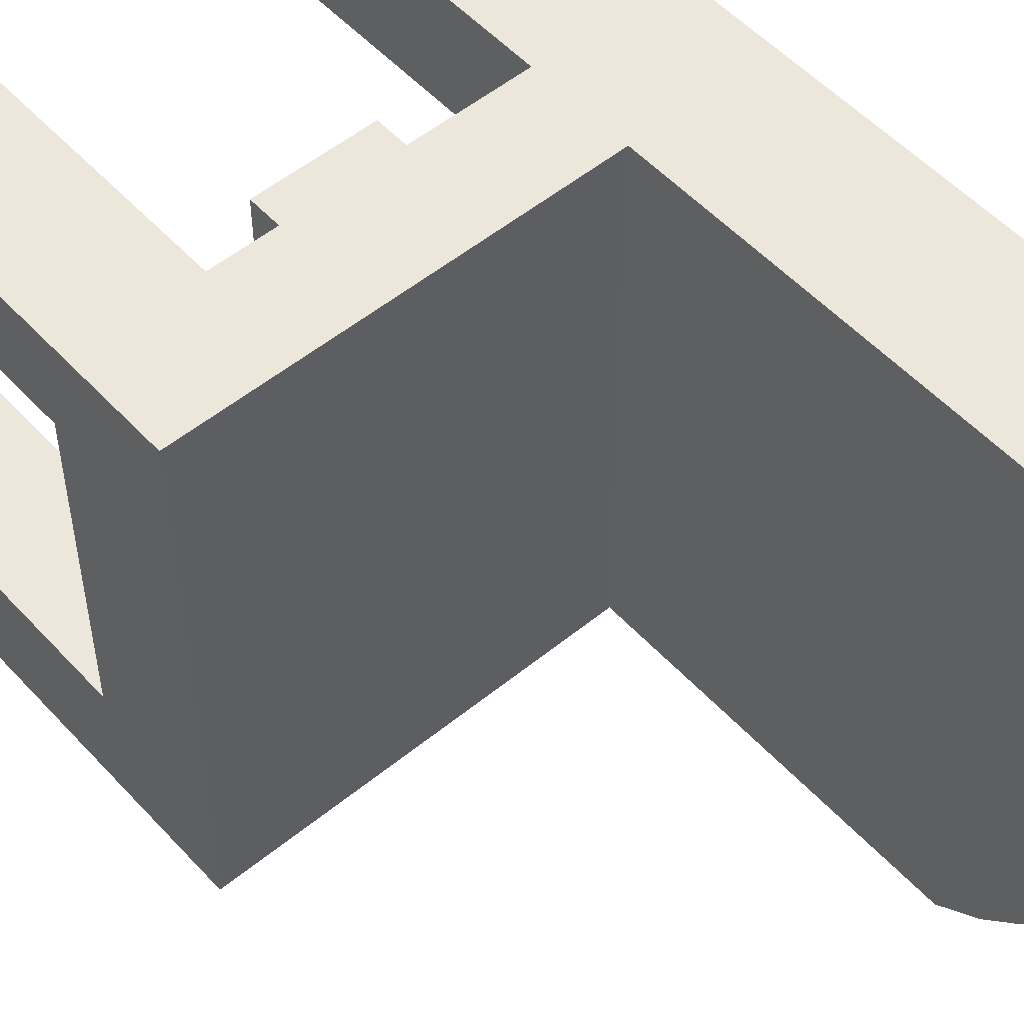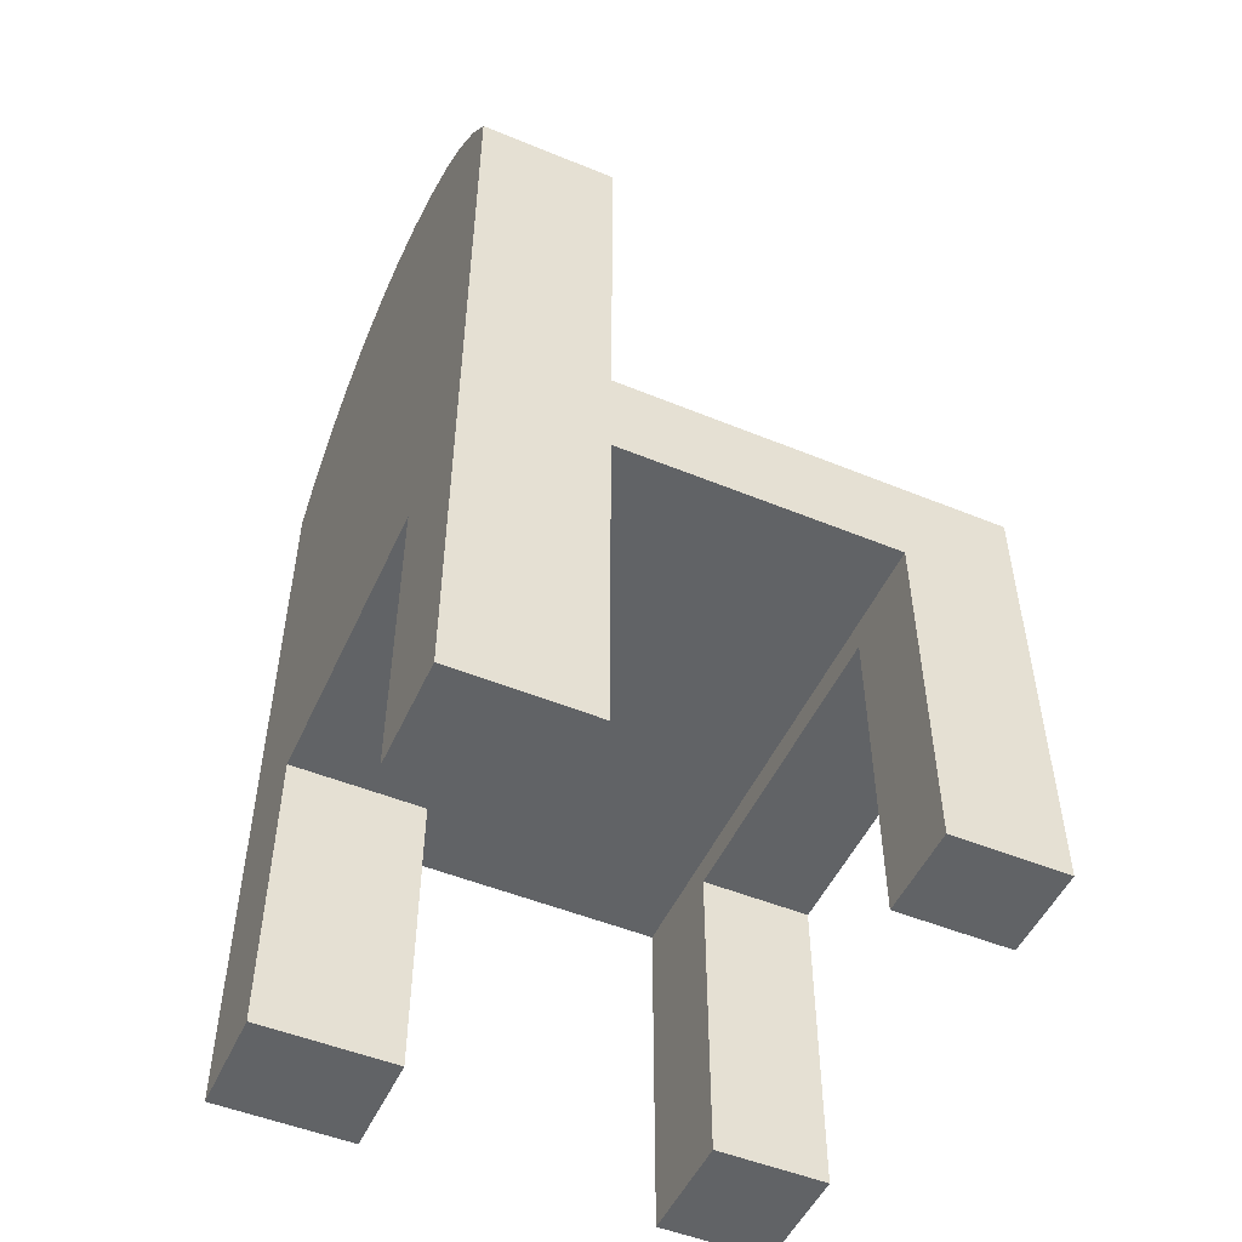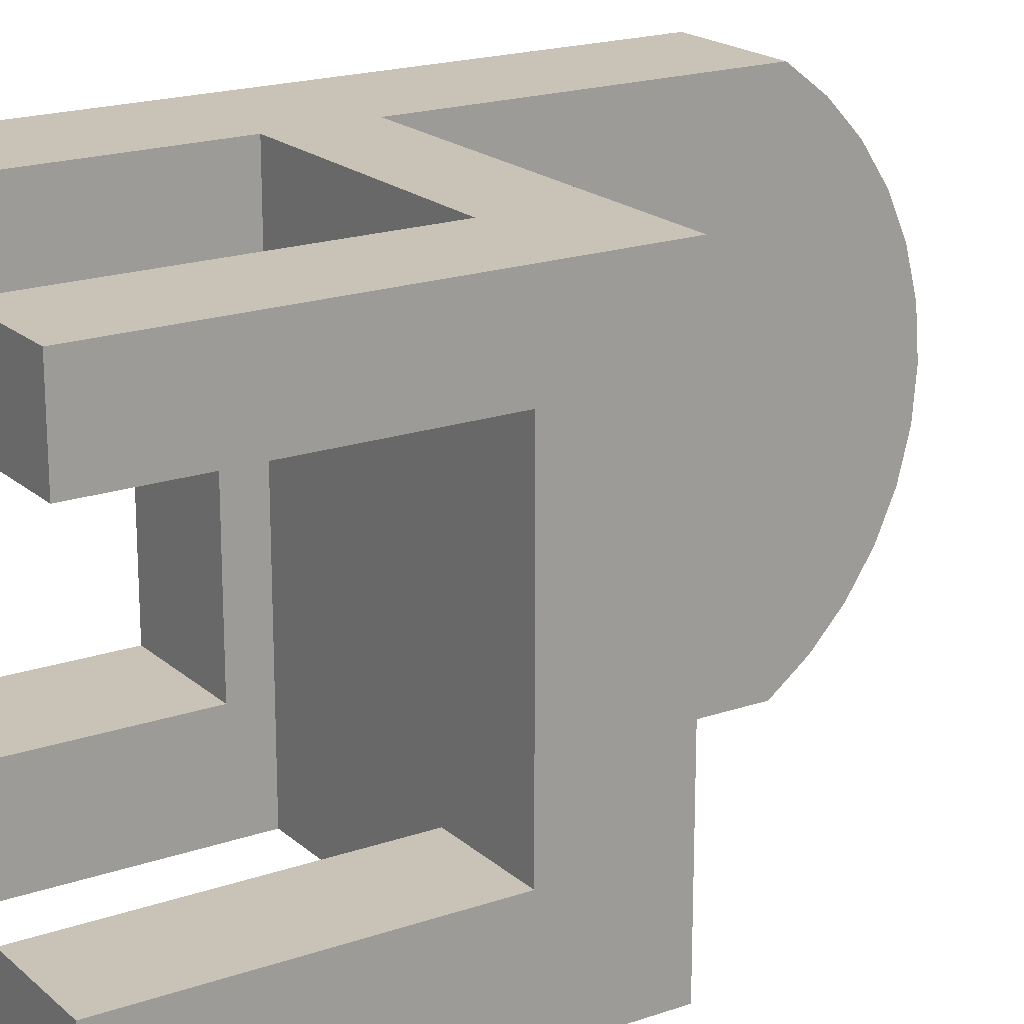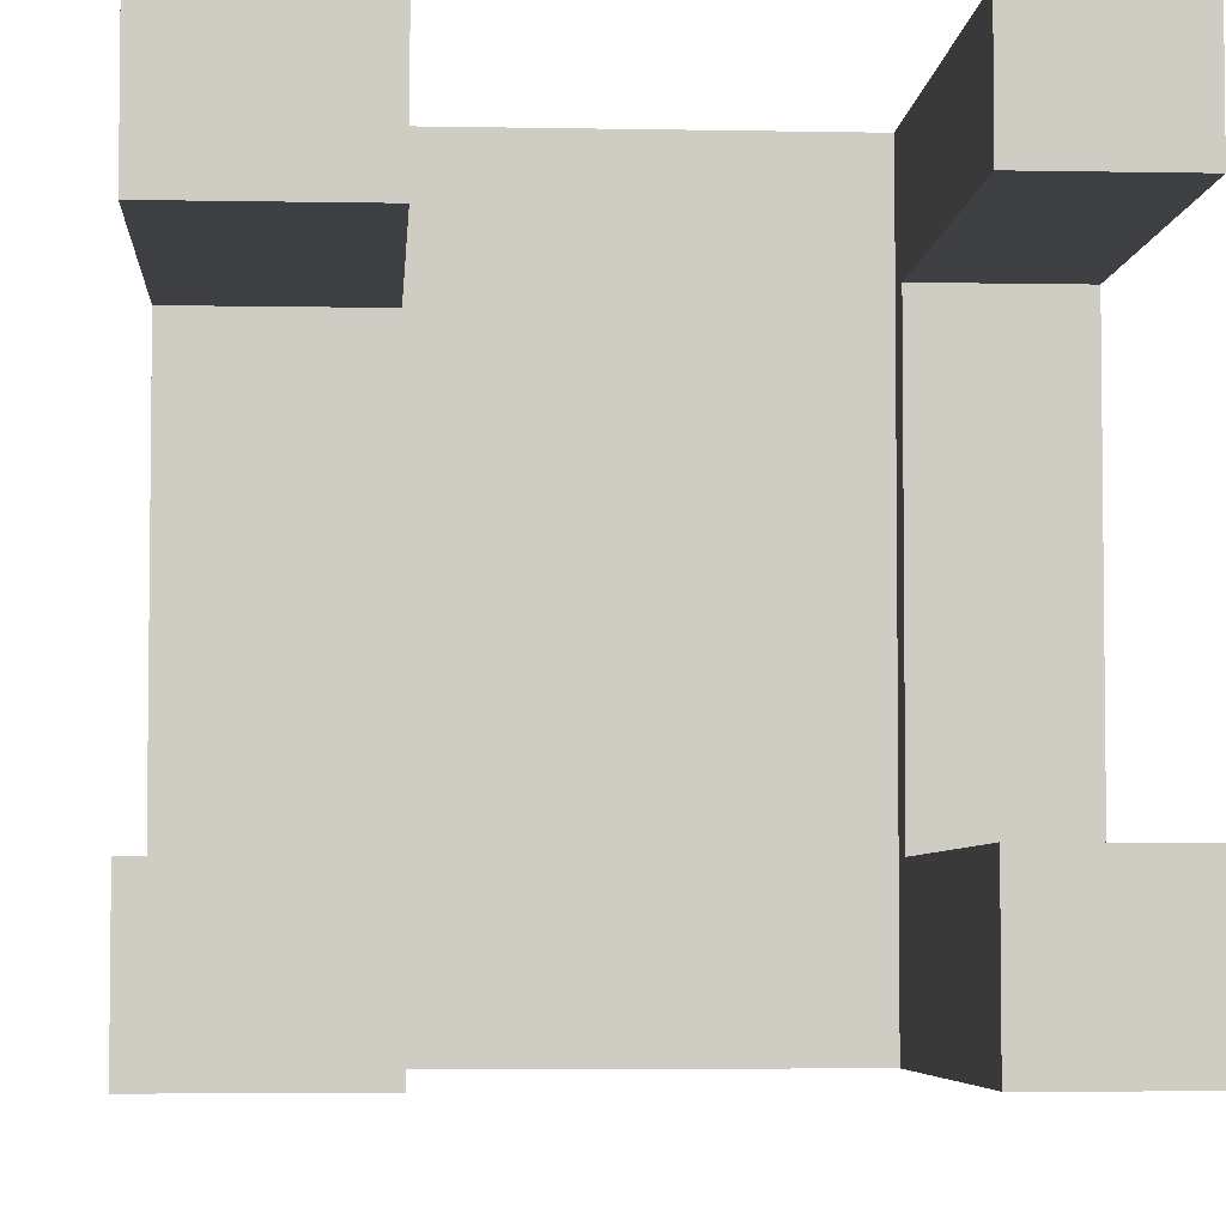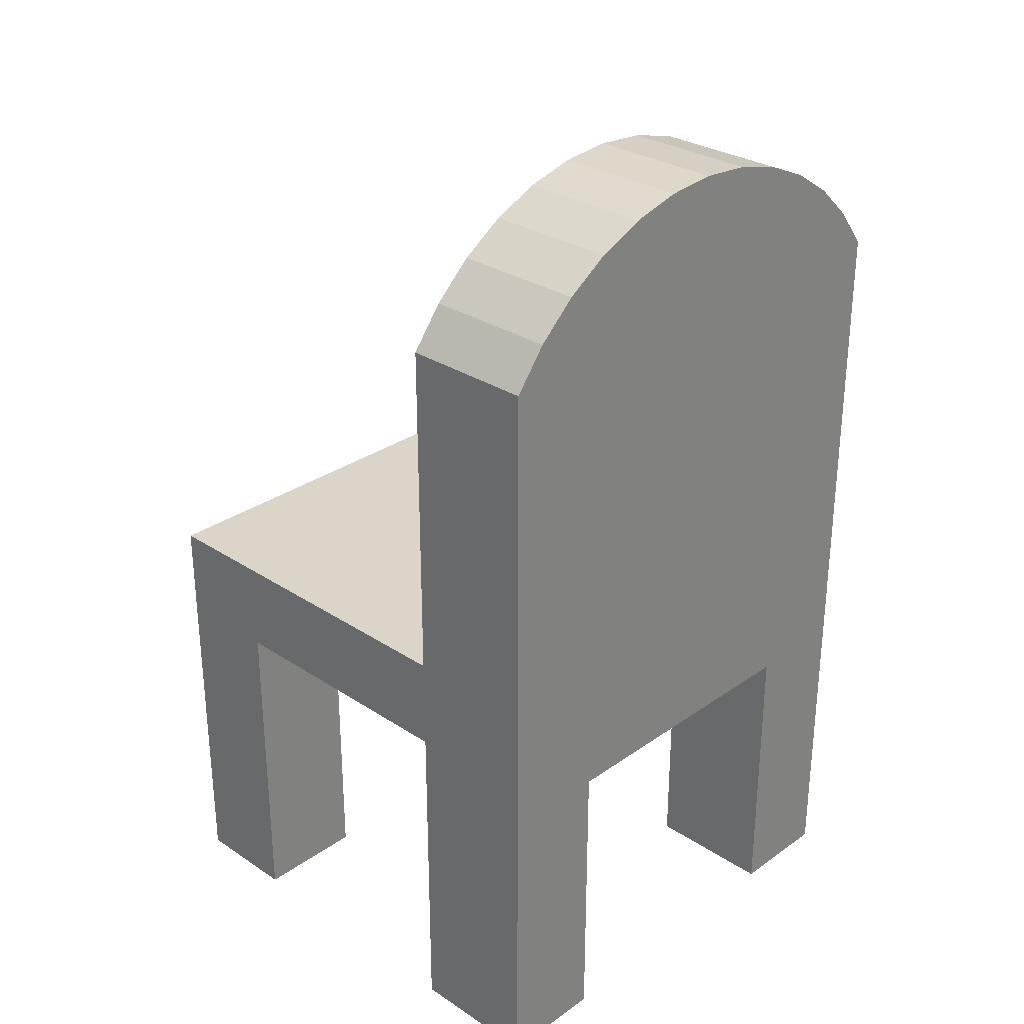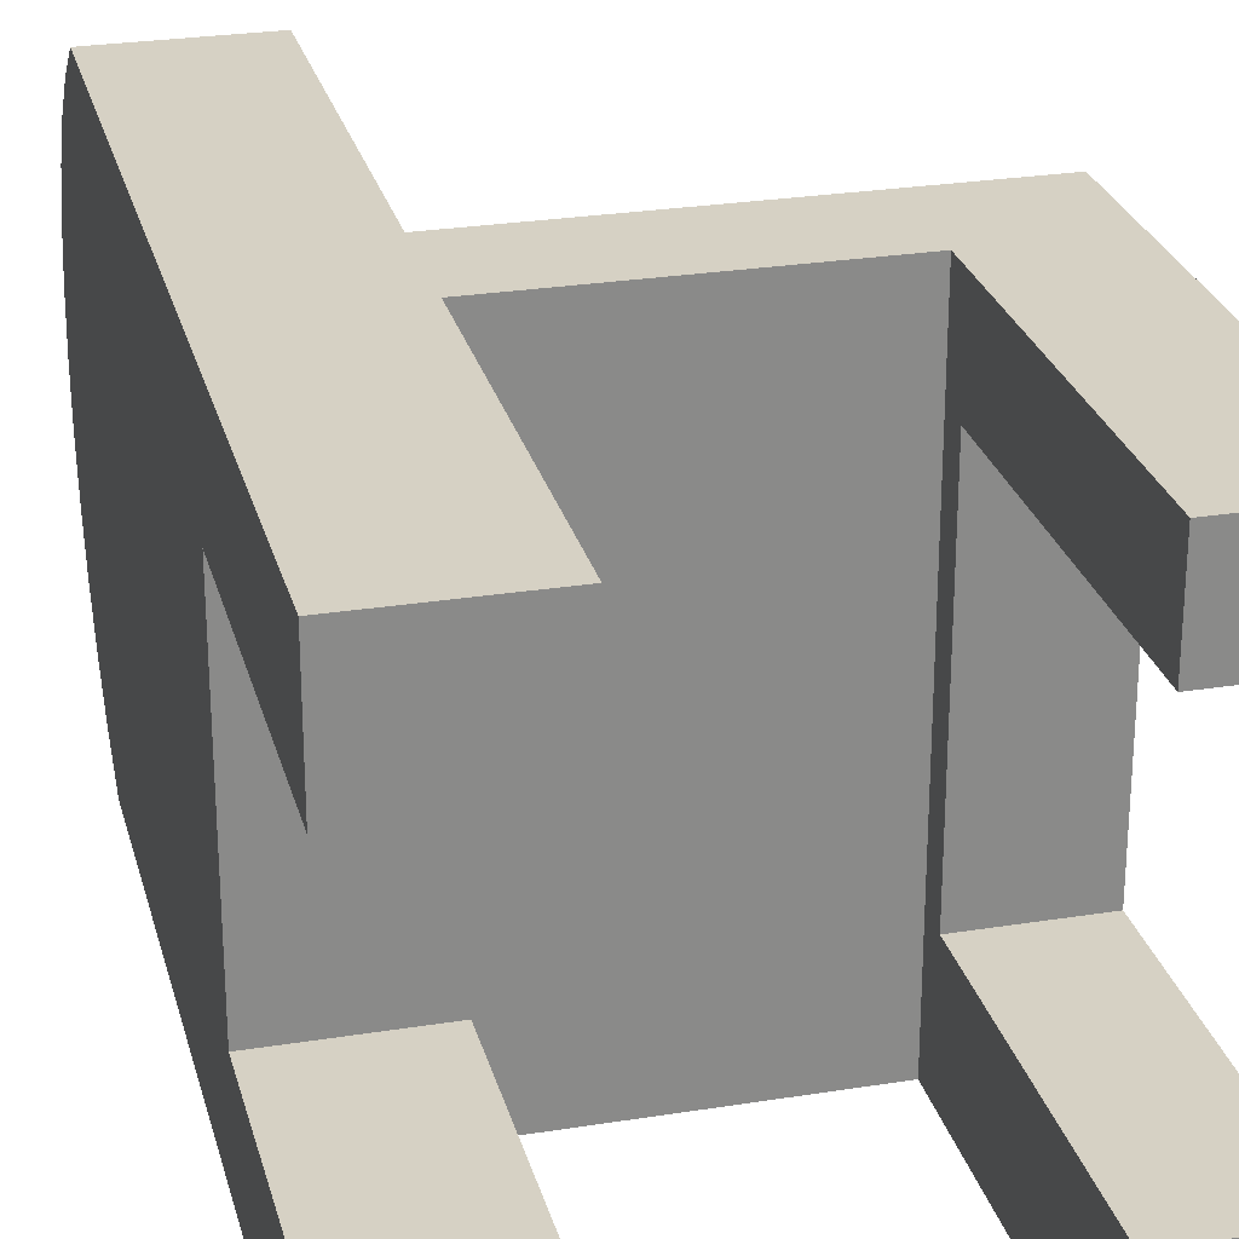
<metadata>
{"format":"obj","ext":"obj","renderer":"f3d","projection":"perspective","resolution":1024,"background":"white","views":[{"elev":52.9,"azim":138.8,"up":"+Z"},{"elev":-50.8,"azim":-24.1,"up":"+Y"},{"elev":19.4,"azim":57.2,"up":"+Z"},{"elev":-4.8,"azim":-3.7,"up":"+Z"},{"elev":29.3,"azim":-135.9,"up":"+Y"},{"elev":26.6,"azim":-14.1,"up":"+Z"}]}
</metadata>
<code>
v 1905 26.42 105
v 2009 26.42 189.4
v 1905 26.42 189.4
v 2009 26.42 105
v 1905 26.42 105
v 2009 324.9 105
v 2009 26.42 105
v 1905 324.9 105
v 1905 26.42 105
v 1905 351 189.4
v 1905 324.9 105
v 1905 26.42 189.4
v 1905 26.42 189.4
v 1905 351 189.4
v 2009 441.4 189.4
v 1645 441.4 189.4
v 2009 441.4 -302.2
v 1645 441.4 189.4
v 2009 441.4 189.4
v 1645 441.4 -302.2
v 2009 441.4 -302.2
v 1905 351 -302.2
v 1645 441.4 -302.2
v 1905 26.42 -302.2
v 2009 26.42 -302.2
v 2009 441.4 -302.2
v 2009 26.42 -193.4
v 2009 26.42 -302.2
v 2009 324.9 -193.4
v 2009 324.9 105
v 2009 26.42 105
v 2009 324.9 105
v 1905 324.9 -193.4
v 2009 324.9 -193.4
v 1905 324.9 105
v 1905 324.9 -193.4
v 1905 351 -302.2
v 1905 26.42 -302.2
v 1905 26.42 -193.4
v 1905 26.42 -302.2
v 2009 26.42 -193.4
v 1905 26.42 -193.4
v 2009 26.42 -302.2
v 2009 26.42 -193.4
v 1905 324.9 -193.4
v 1905 26.42 -193.4
v 2009 324.9 -193.4
v 1905 351 189.4
v 1645 351 -302.2
v 1905 351 -302.2
v 1645 351 189.4
v 1645 351 189.4
v 1518 775.7 189.4
v 1645 775.7 189.4
v 1645 441.4 189.4
v 1645 775.7 -302.2
v 1645 775.7 189.4
v 1645 441.4 -302.2
v 1518 26.42 -302.2
v 1645 775.7 -302.2
v 1645 351 -302.2
v 1645 26.42 -302.2
v 1645 351 -302.2
v 1645 26.42 -200
v 1645 26.42 -302.2
v 1645 313.4 -200
v 1645 313.4 87.02
v 1645 351 189.4
v 1645 26.42 189.4
v 1645 26.42 87.02
v 1645 26.42 189.4
v 1518 26.42 87.02
v 1645 26.42 87.02
v 1518 26.42 189.4
v 1645 26.42 189.4
v 1518 26.42 189.4
v 1518 775.7 189.4
v 1518 26.42 87.02
v 1518 26.42 189.4
v 1518 313.4 87.02
v 1518 313.4 -200
v 1518 775.7 -302.2
v 1518 26.42 -302.2
v 1518 26.42 -200
v 1518 26.42 -302.2
v 1645 26.42 -200
v 1518 26.42 -200
v 1645 26.42 -302.2
v 1645 26.42 -200
v 1518 313.4 -200
v 1518 26.42 -200
v 1645 313.4 -200
v 1645 313.4 87.02
v 1518 313.4 -200
v 1645 313.4 -200
v 1518 313.4 87.02
v 1645 313.4 87.02
v 1518 26.42 87.02
v 1518 313.4 87.02
v 1645 26.42 87.02
v 1518 775.7 -302.2
v 1518 814 159.6
v 1518 814 -272.4
v 1645 814 -272.4
v 1645 814 159.6
v 1645 846.9 -236.8
v 1518 846.9 -236.8
v 1518 846.9 124
v 1645 846.9 124
v 1645 873.5 -196.2
v 1518 873.5 83.37
v 1518 873.5 -196.2
v 1645 873.5 83.37
v 1645 893 -151.8
v 1518 893 38.95
v 1518 893 -151.8
v 1645 893 38.95
v 1645 904.9 -104.7
v 1518 904.9 -8.066
v 1518 904.9 -104.7
v 1645 904.9 -8.066
v 1645 908.9 -56.41
v 1518 908.9 -56.41
v 1518 775.7 -302.2
v 1645 814 -272.4
v 1645 775.7 -302.2
v 1518 814 -272.4
v 1518 775.7 189.4
v 1645 814 159.6
v 1518 814 159.6
v 1645 775.7 189.4
v 1518 846.9 -236.8
v 1645 846.9 -236.8
v 1645 846.9 124
v 1518 846.9 124
v 1518 873.5 -196.2
v 1645 873.5 -196.2
v 1645 873.5 83.37
v 1518 873.5 83.37
v 1518 893 -151.8
v 1645 893 -151.8
v 1645 893 38.95
v 1518 893 38.95
v 1518 904.9 -104.7
v 1645 904.9 -104.7
v 1645 904.9 -8.066
v 1518 904.9 -8.066
v 1518 908.9 -56.41
v 1645 908.9 -56.41
f 1 2 3
f 2 1 4
f 5 6 7
f 6 5 8
f 9 10 11
f 10 9 12
f 13 2 14
f 15 14 2
f 14 15 16
f 17 18 19
f 18 17 20
f 21 22 23
f 21 24 22
f 24 21 25
f 26 27 28
f 27 26 29
f 29 26 30
f 15 30 26
f 2 30 15
f 30 2 31
f 32 33 34
f 33 32 35
f 11 10 36
f 37 36 10
f 38 36 37
f 36 38 39
f 40 41 42
f 41 40 43
f 44 45 46
f 45 44 47
f 48 49 50
f 49 48 51
f 14 16 52
f 16 53 52
f 53 16 54
f 55 56 57
f 56 55 58
f 23 59 60
f 61 59 23
f 59 61 62
f 63 64 65
f 64 63 66
f 66 63 67
f 68 67 63
f 69 67 68
f 67 69 70
f 71 72 73
f 72 71 74
f 75 53 76
f 52 53 75
f 77 78 79
f 78 77 80
f 80 77 81
f 82 81 77
f 83 81 82
f 81 83 84
f 85 86 87
f 86 85 88
f 89 90 91
f 90 89 92
f 93 94 95
f 94 93 96
f 97 98 99
f 98 97 100
f 60 59 101
f 82 102 103
f 82 77 102
f 57 104 105
f 57 56 104
f 105 104 106
f 103 102 107
f 107 102 108
f 105 106 109
f 109 106 110
f 107 111 112
f 107 108 111
f 109 110 113
f 113 110 114
f 112 115 116
f 112 111 115
f 113 114 117
f 117 114 118
f 116 119 120
f 116 115 119
f 117 118 121
f 121 118 122
f 120 119 123
f 23 22 61
f 124 125 126
f 125 124 127
f 128 129 130
f 129 128 131
f 125 132 133
f 132 125 127
f 130 134 135
f 134 130 129
f 133 136 137
f 136 133 132
f 135 138 139
f 138 135 134
f 137 140 141
f 140 137 136
f 139 142 143
f 142 139 138
f 141 144 145
f 144 141 140
f 143 146 147
f 146 143 142
f 145 148 149
f 148 145 144
f 147 149 148
f 149 147 146

</code>
